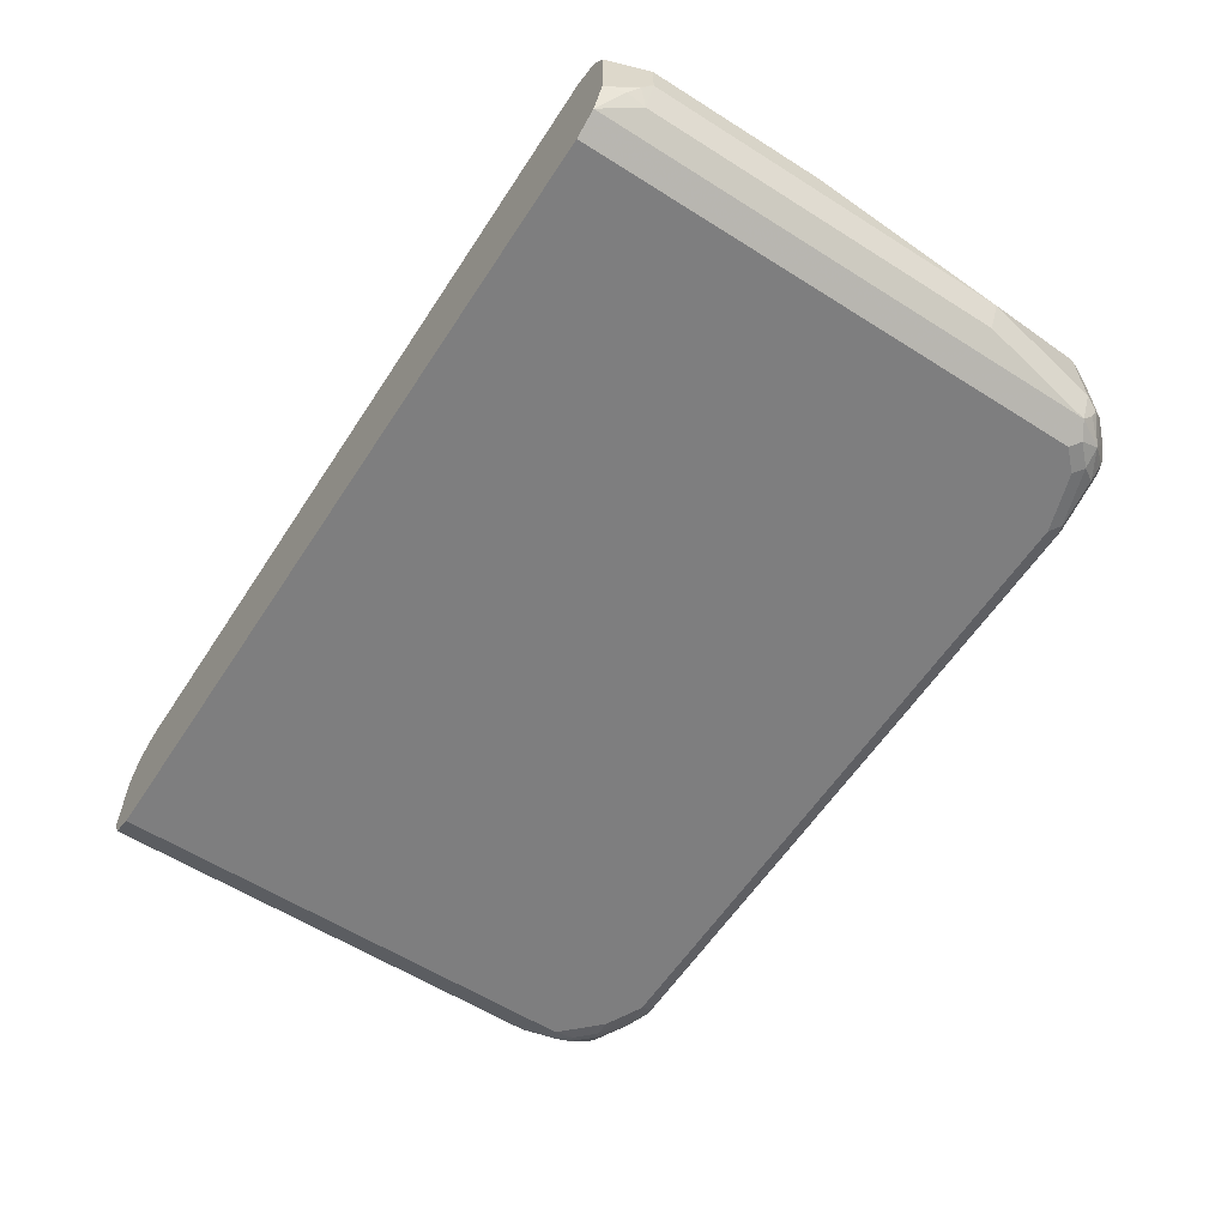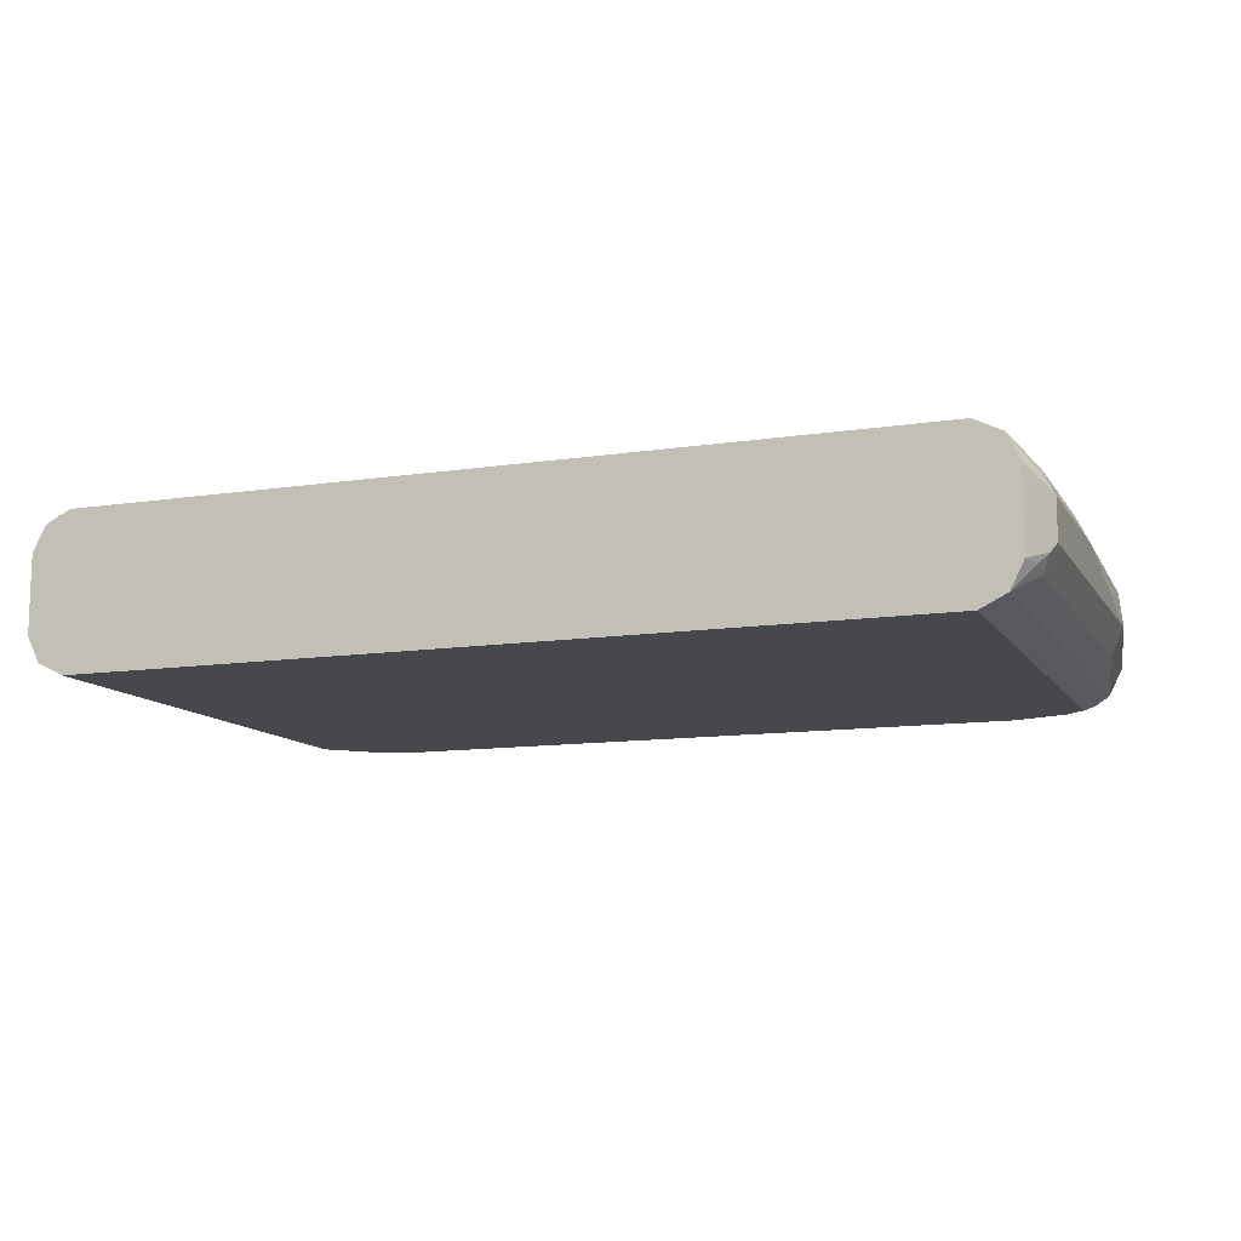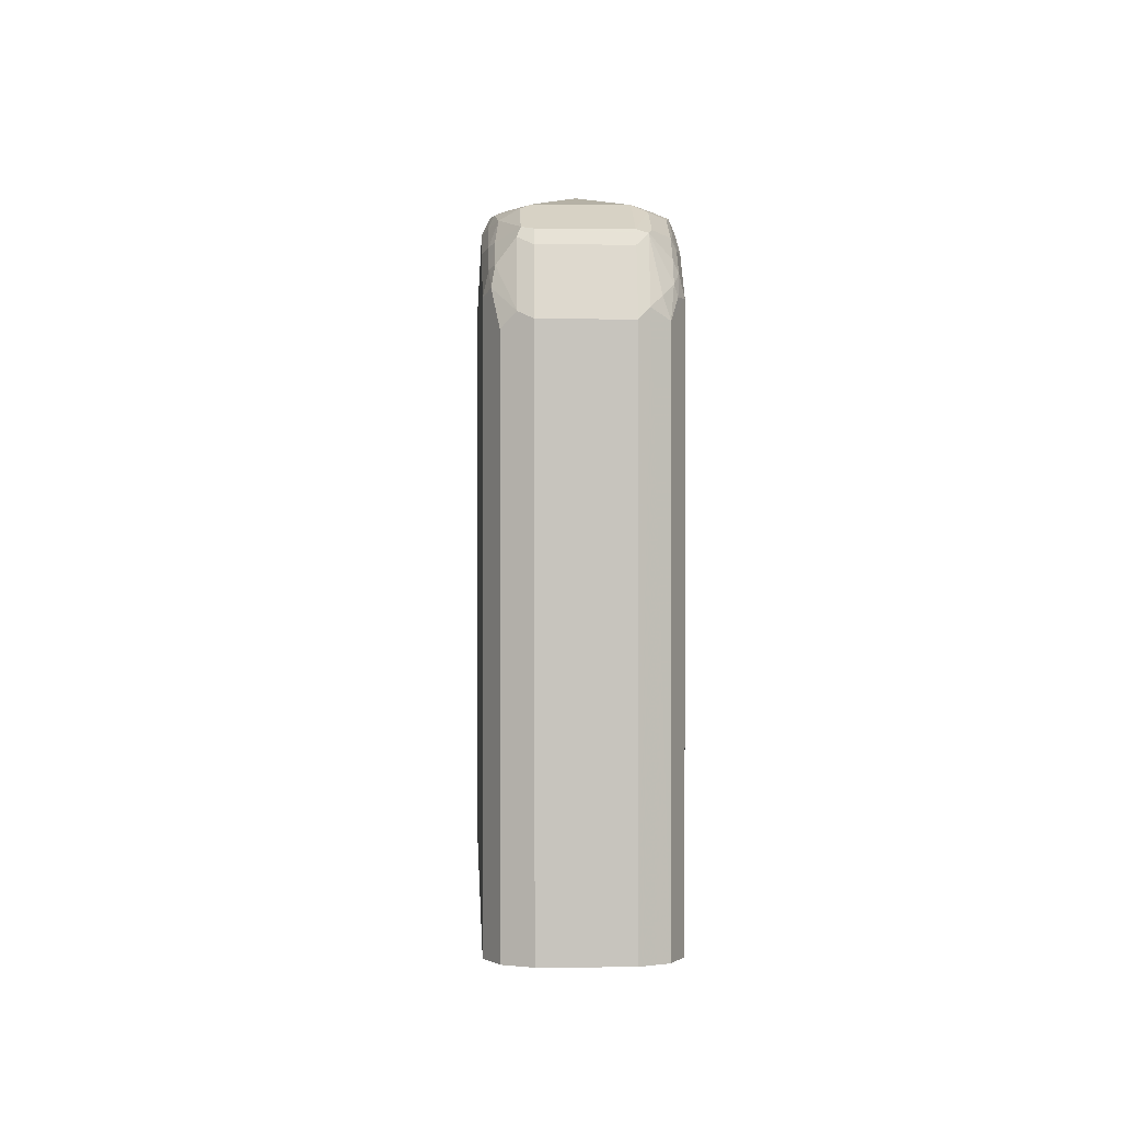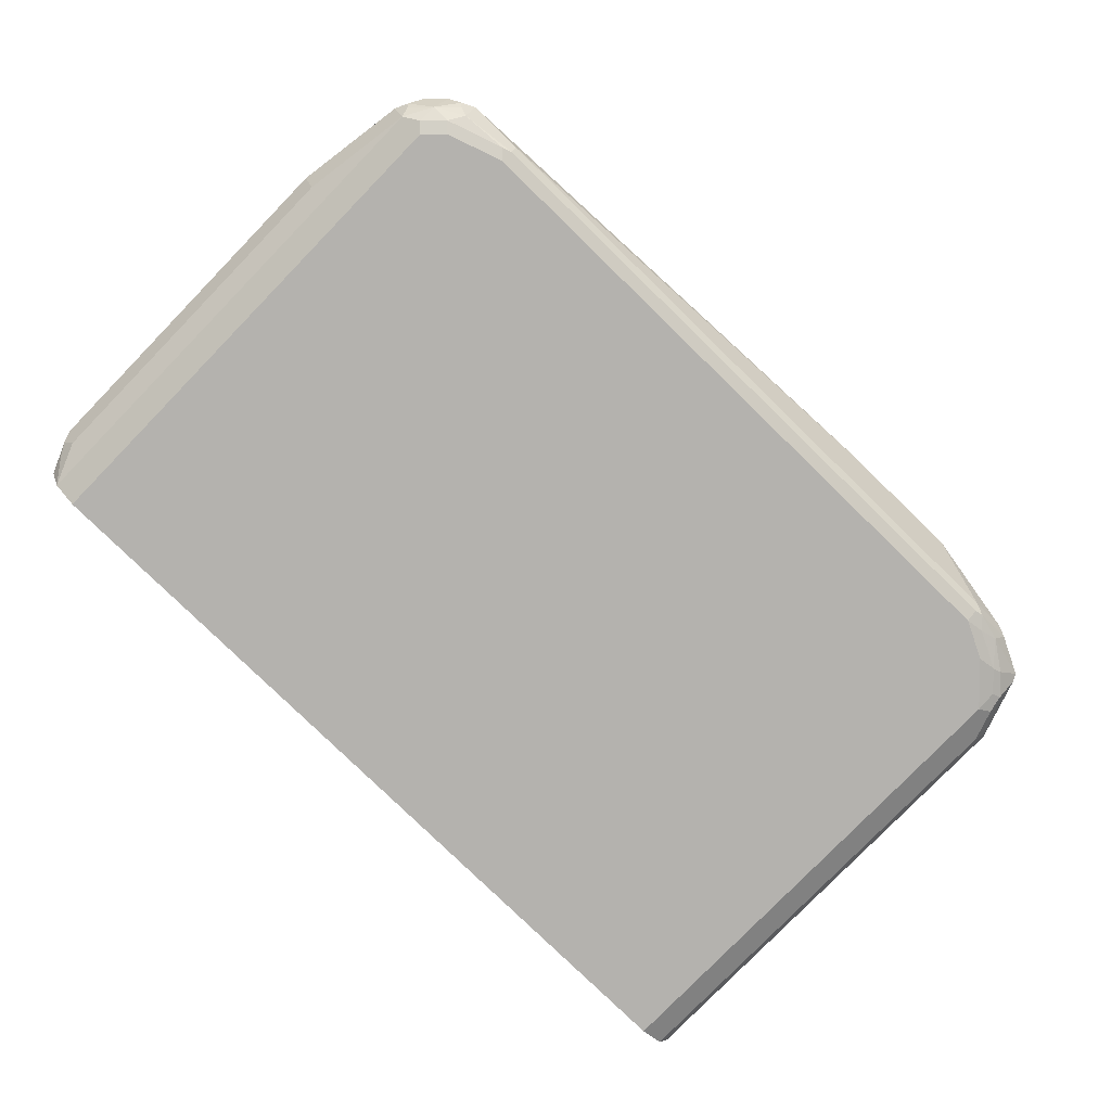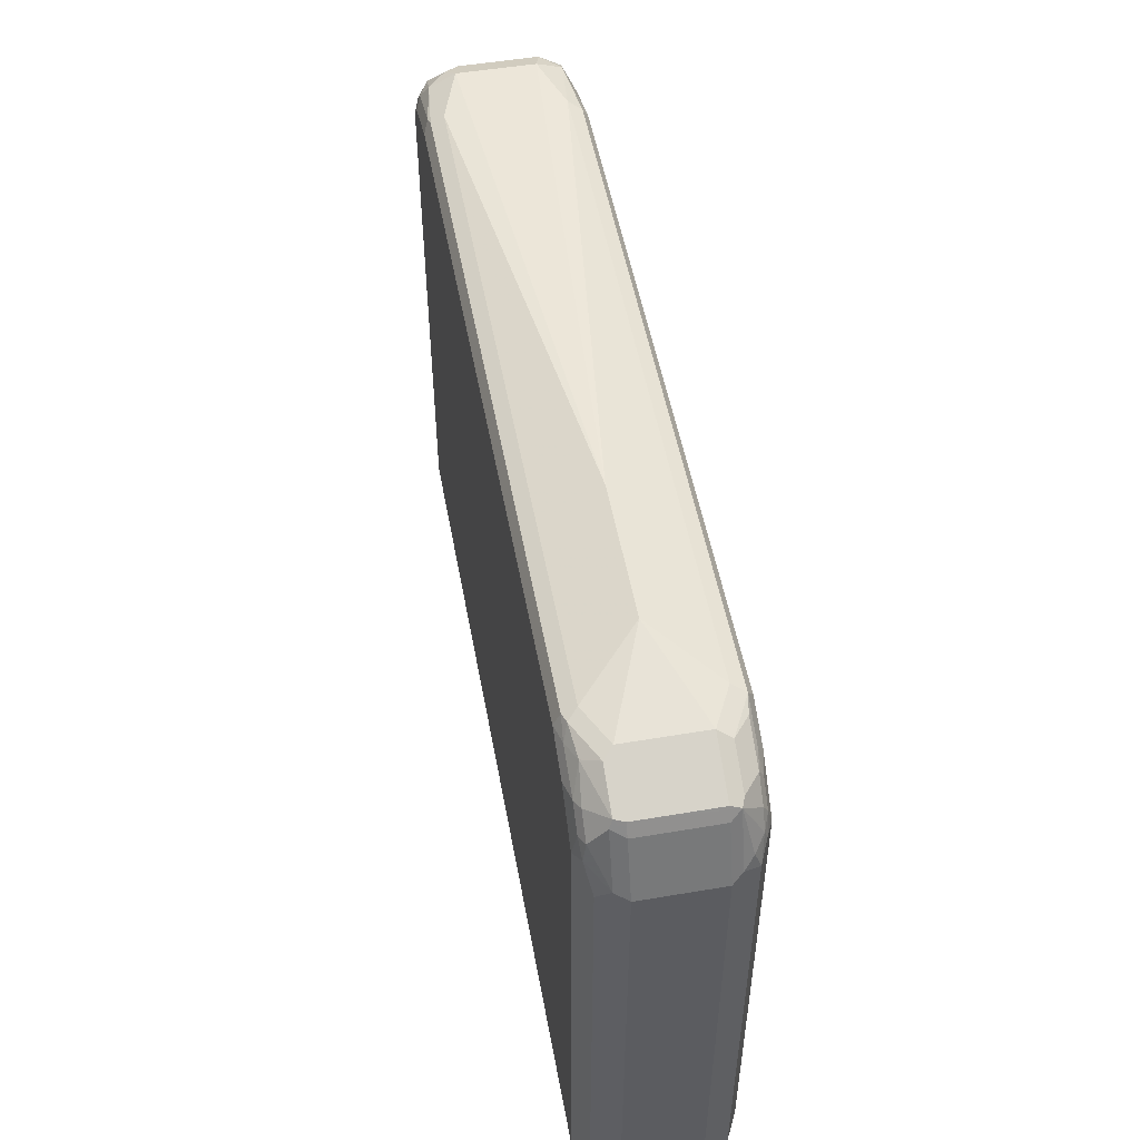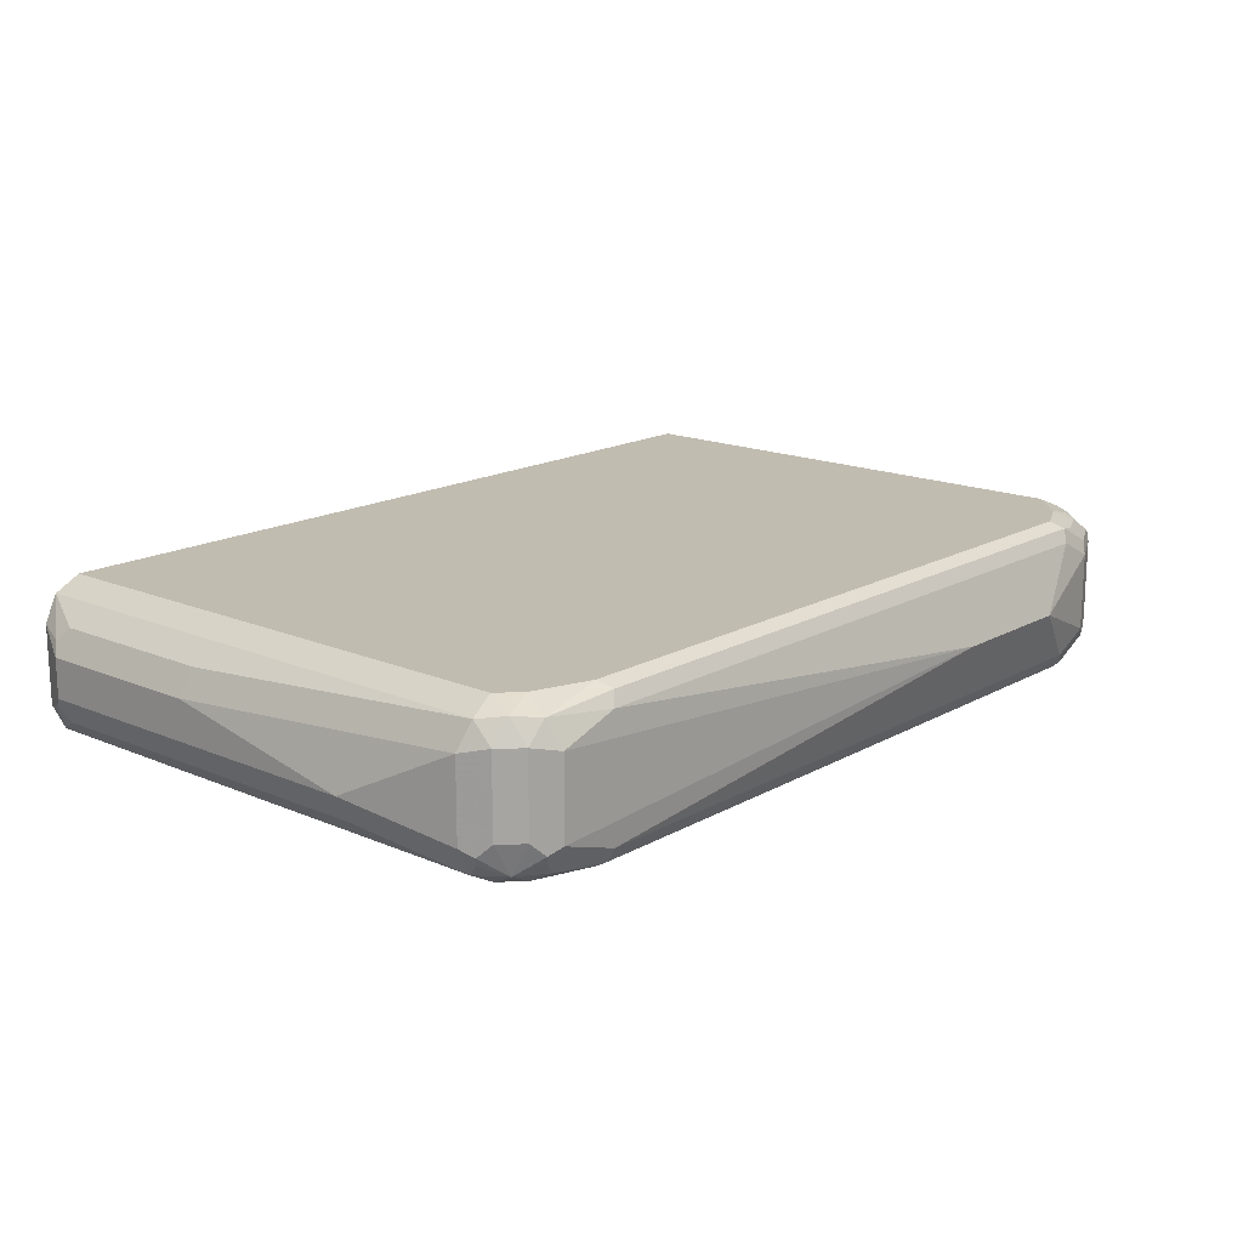
<metadata>
{"format":"obj","ext":"obj","renderer":"f3d","projection":"perspective","resolution":1024,"background":"white","views":[{"elev":-59.4,"azim":57.0,"up":"+Z"},{"elev":-11.4,"azim":20.4,"up":"+Z"},{"elev":0.5,"azim":-92.4,"up":"+Y"},{"elev":-79.7,"azim":135.8,"up":"+Z"},{"elev":51.5,"azim":-100.4,"up":"+Y"},{"elev":16.5,"azim":131.2,"up":"+Z"}]}
</metadata>
<code>
v 0.4386 0.8249 -0.06546
v 0.4583 0.3339 -0.04582
v 0.4386 0.2938 -0.06546
v 0.4591 0.3143 -0.03928
v 0.4517 0.2938 -0.03928
v 0.4664 0.3241 -0.02945
v 0.4714 0.3339 -0.01964
v 0.4714 0.3339 0.01964
v 0.4517 0.2938 0.03928
v 0.4386 0.2938 0.06546
v 0.4648 0.3274 0.03273
v 0.4583 0.3405 0.04582
v 0.4583 0.5172 0.04582
v 0.4386 0.8315 0.06546
v 0.4125 0.2938 0.07857
v 0.4125 0.2938 -0.07857
v 0.4125 0.8249 -0.07857
v -0.4321 0.2939 -0.07857
v -0.4583 0.2939 -0.06546
v -0.4714 0.2939 -0.03928
v -0.4714 0.2939 0.03928
v -0.4714 0.7856 -0.03928
v -0.4714 0.7856 0.03928
v -0.4517 0.8445 -0.03928
v -0.4517 0.8445 0.03928
v -0.4468 0.8544 0.0491
v -0.4665 0.7954 0.0491
v -0.4591 0.8053 0.05892
v -0.4468 0.8151 0.06874
v -0.4583 0.7856 0.06546
v -0.4583 0.2939 0.06546
v -0.4321 0.2939 0.07857
v -0.4321 0.8053 0.07857
v -0.4452 0.8053 0.07201
v -0.4346 0.8249 0.07364
v -0.3928 0.8445 0.07857
v -0.4149 0.8445 0.07364
v -0.4174 0.8544 0.06874
v -0.437 0.8347 0.06874
v -0.4387 0.8577 0.05237
v -0.3781 0.874 0.06874
v -0.3994 0.8773 0.05237
v -0.4452 0.8577 0.03928
v -0.4452 0.8577 -0.03928
v -0.4026 0.8789 -0.0491
v -0.3928 0.8838 0.03928
v -0.3601 0.8773 0.07201
v -0.3994 0.8577 0.07201
v -0.3535 0.8642 0.07857
v -0.1171 0.8642 0.07857
v 0.3928 0.8446 0.07857
v 0.3339 0.8642 0.07857
v -0.1171 0.8773 0.07201
v 0.3273 0.8773 0.07201
v 0.3993 0.8708 0.06546
v 0.3339 0.8839 0.05892
v 0.3928 0.8839 0.03928
v 0.419 0.8708 0.04582
v 0.4223 0.8544 0.06874
v 0.4125 0.8249 0.07857
v 0.4386 0.8511 0.04582
v 0.419 0.8708 -0.03273
v 0.4386 0.8511 -0.03273
v 0.4223 0.8544 -0.06383
v 0.4452 0.838 -0.04582
v 0.4517 0.8249 -0.03928
v 0.4517 0.8249 0.03928
v 0.4714 0.5107 0.01964
v 0.4714 0.7071 -0.01964
v 0.4419 0.8347 -0.054
v 0.4223 0.8347 -0.07364
v 0.4026 0.8544 -0.07364
v 0.3928 0.8446 -0.07857
v 0.3437 0.874 -0.07364
v 0.3928 0.8708 -0.06546
v 0.4026 0.874 -0.054
v 0.4059 0.8773 -0.04582
v 0.3928 0.8839 -0.03928
v 0.3339 0.8839 -0.05892
v 0.3339 0.8773 -0.07201
v 0.3339 0.8642 -0.07857
v -0.3535 0.8642 -0.07857
v -0.3535 0.8773 -0.07201
v -0.3535 0.8838 -0.05892
v -0.2946 0.9035 0
v -0.3928 0.8838 -0.03928
v -0.3633 0.8789 -0.06874
v -0.3732 0.8666 -0.07364
v -0.3928 0.8707 -0.06546
v -0.3535 0.8838 0.05892
v -0.1572 0.9035 0
v -0.4419 0.8593 -0.0491
v -0.4452 0.8511 -0.05237
v -0.4648 0.7922 -0.05237
v -0.4419 0.8298 -0.06874
v -0.4223 0.8494 -0.06874
v -0.4124 0.847 -0.07364
v -0.4321 0.8273 -0.07364
v -0.4452 0.8118 -0.07201
v -0.4583 0.7791 -0.06546
v -0.4321 0.8053 -0.07857
v -0.3928 0.8445 -0.07857
v 0.4583 0.7071 -0.04582
f 84 79 83
f 83 79 80
f 87 88 89
f 87 83 88
f 84 86 85
f 84 87 86
f 84 85 79
f 87 89 45
f 84 83 87
f 87 45 86
f 78 91 57
f 86 46 85
f 90 85 46
f 56 85 90
f 91 85 56
f 91 79 85
f 78 79 91
f 78 57 58
f 62 77 78
f 83 80 81
f 62 78 58
f 45 46 86
f 83 81 82
f 70 1 64
f 73 17 81
f 66 69 1
f 62 64 77
f 70 66 1
f 70 65 66
f 70 64 65
f 71 64 1
f 71 72 64
f 71 17 72
f 71 1 17
f 72 17 73
f 81 17 82
f 72 73 74
f 75 64 72
f 76 64 75
f 76 77 64
f 76 75 77
f 75 78 77
f 75 79 78
f 75 80 79
f 75 74 80
f 74 81 80
f 74 73 81
f 75 72 74
f 91 56 57
f 7 103 69
f 47 53 56
f 98 102 101
f 98 97 102
f 102 97 88
f 102 88 82
f 102 82 101
f 101 82 18
f 101 18 19
f 17 18 82
f 83 82 88
f 88 97 89
f 1 69 103
f 2 1 103
f 2 103 7
f 7 69 8
f 68 8 69
f 13 8 68
f 13 68 14
f 60 15 14
f 60 51 15
f 32 15 51
f 66 67 69
f 99 98 101
f 99 101 100
f 100 101 19
f 94 22 24
f 47 50 53
f 54 56 53
f 47 90 46
f 45 89 92
f 45 92 44
f 44 92 24
f 26 44 24
f 93 24 92
f 93 94 24
f 93 95 94
f 47 56 90
f 93 96 95
f 96 92 89
f 96 89 97
f 96 97 98
f 96 98 95
f 99 95 98
f 94 95 99
f 94 99 100
f 94 100 19
f 94 19 20
f 94 20 22
f 93 92 96
f 67 68 69
f 12 13 14
f 61 14 67
f 16 15 20
f 21 20 15
f 21 22 20
f 23 22 21
f 23 24 22
f 25 24 23
f 25 26 24
f 25 23 26
f 27 26 23
f 28 26 27
f 28 29 26
f 28 30 29
f 28 27 30
f 27 31 30
f 27 21 31
f 27 23 21
f 31 21 15
f 31 15 32
f 31 32 33
f 30 31 33
f 34 30 33
f 16 20 19
f 16 19 18
f 16 18 17
f 16 17 1
f 2 3 1
f 4 3 2
f 4 5 3
f 4 6 5
f 4 2 6
f 6 2 7
f 6 7 5
f 5 7 8
f 9 5 8
f 9 10 5
f 34 29 30
f 11 10 9
f 11 8 12
f 11 9 8
f 12 8 13
f 36 32 51
f 12 14 10
f 10 14 15
f 10 15 3
f 5 10 3
f 16 3 15
f 16 1 3
f 11 12 10
f 67 14 68
f 34 35 29
f 35 33 36
f 52 50 51
f 52 53 50
f 52 54 53
f 55 54 52
f 55 56 54
f 55 57 56
f 55 58 57
f 55 59 58
f 55 51 59
f 55 52 51
f 59 51 60
f 59 60 14
f 61 59 14
f 61 58 59
f 61 62 58
f 63 62 61
f 63 64 62
f 63 65 64
f 63 61 65
f 61 66 65
f 61 67 66
f 50 36 51
f 49 36 50
f 49 50 47
f 49 47 36
f 35 36 37
f 35 37 38
f 39 35 38
f 39 29 35
f 39 26 29
f 39 40 26
f 39 38 40
f 40 38 41
f 40 41 42
f 40 42 43
f 34 33 35
f 40 43 26
f 43 45 44
f 43 46 45
f 43 42 46
f 42 47 46
f 42 41 47
f 48 47 41
f 48 36 47
f 48 37 36
f 48 38 37
f 48 41 38
f 43 44 26
f 33 32 36

</code>
